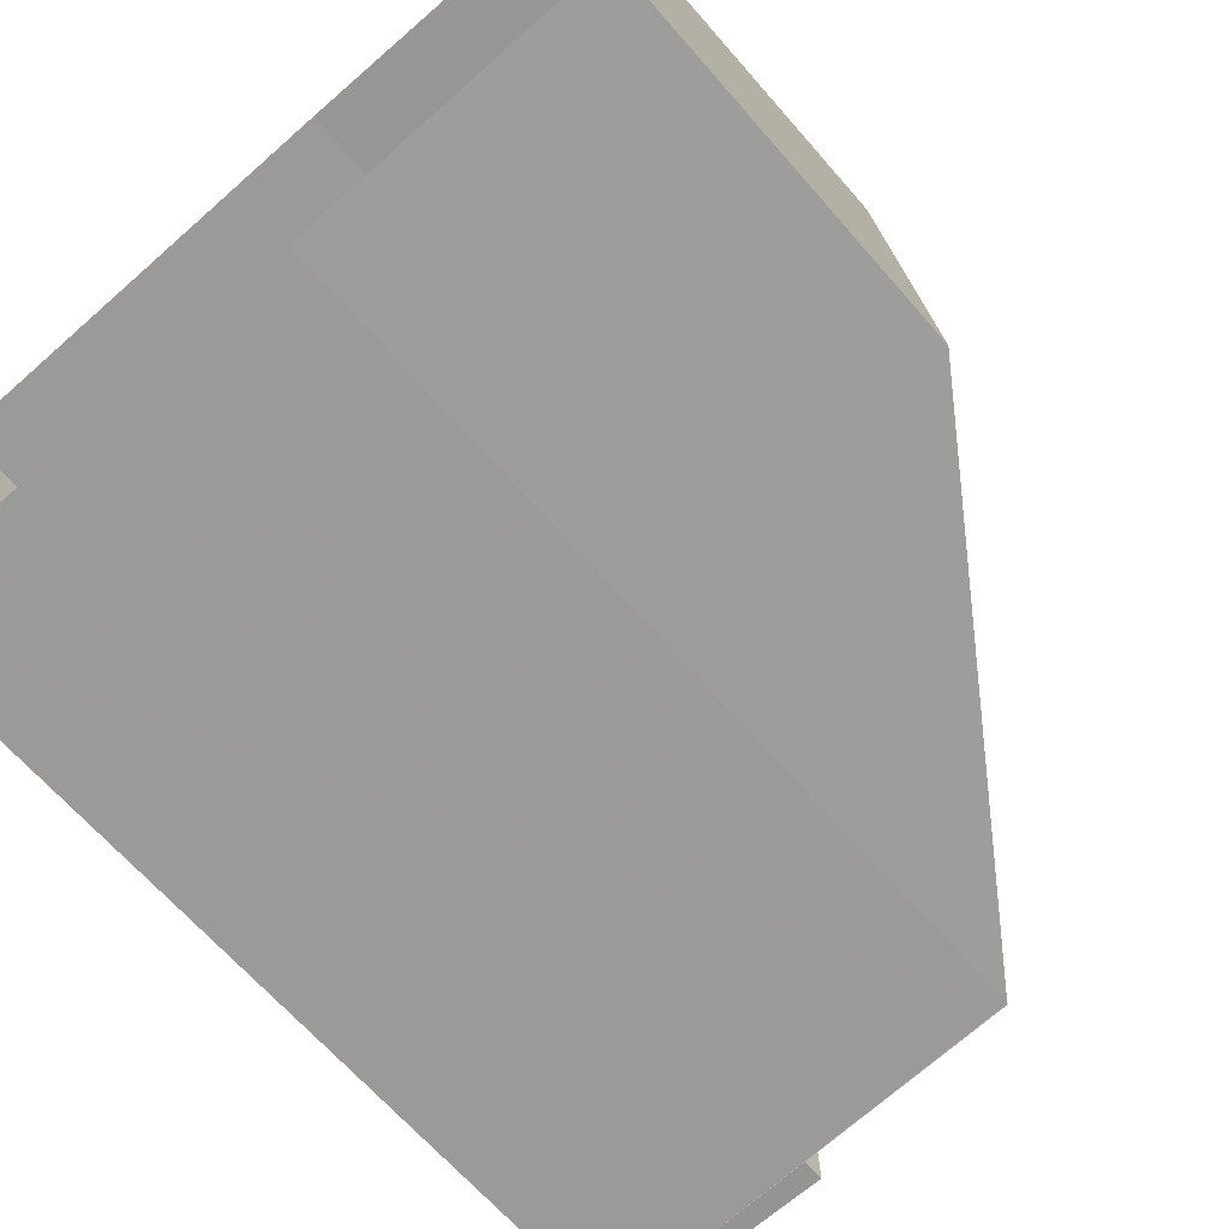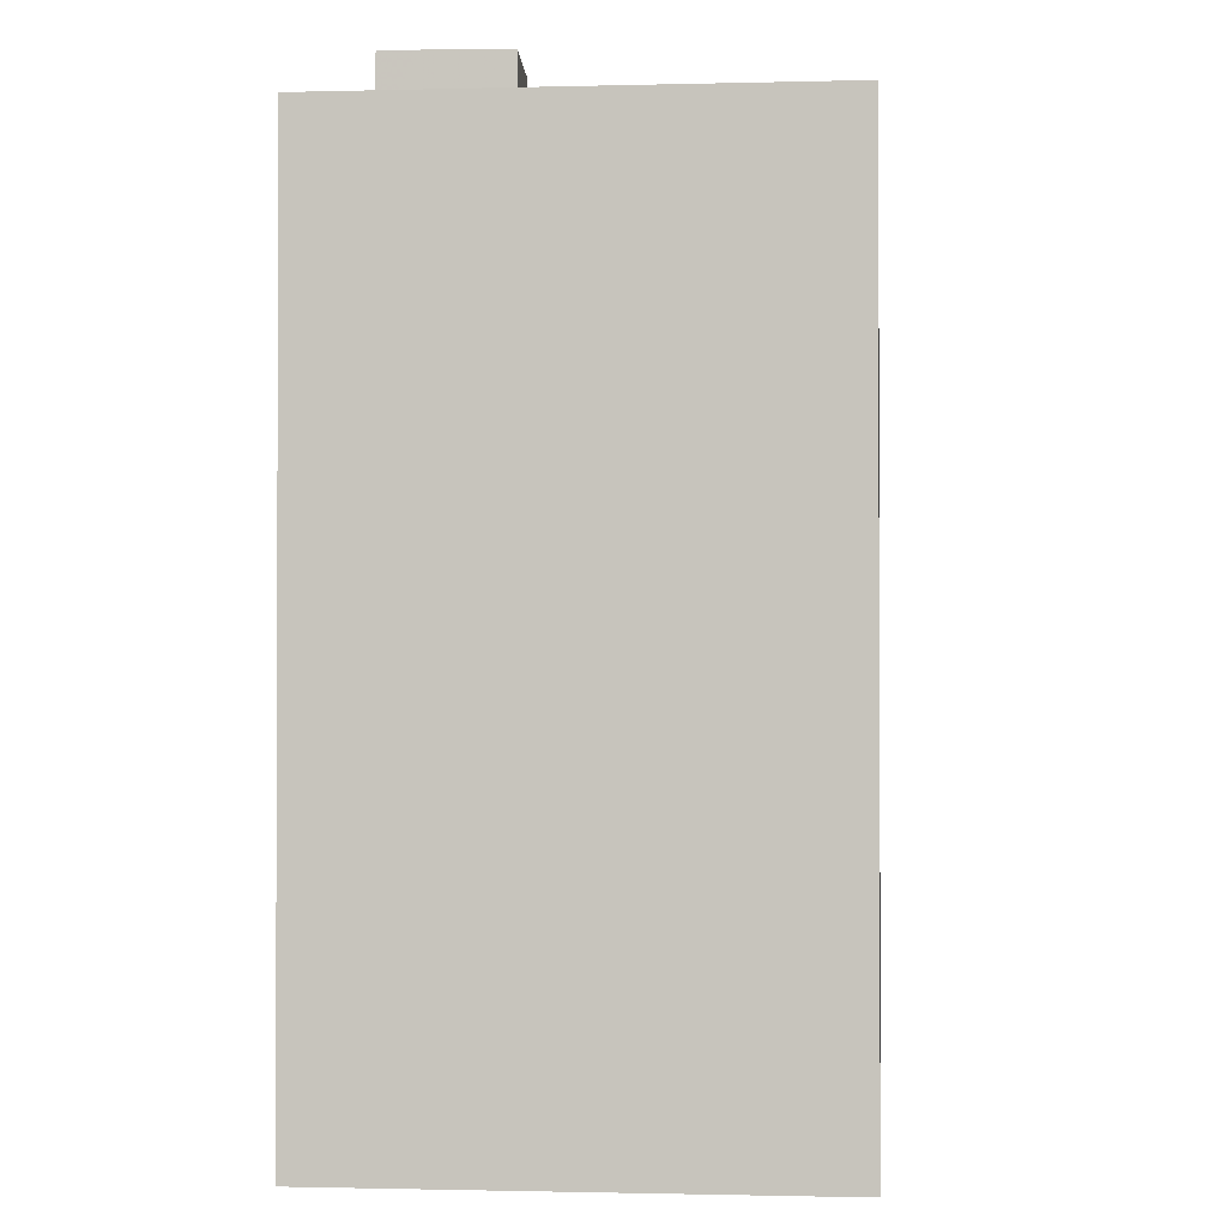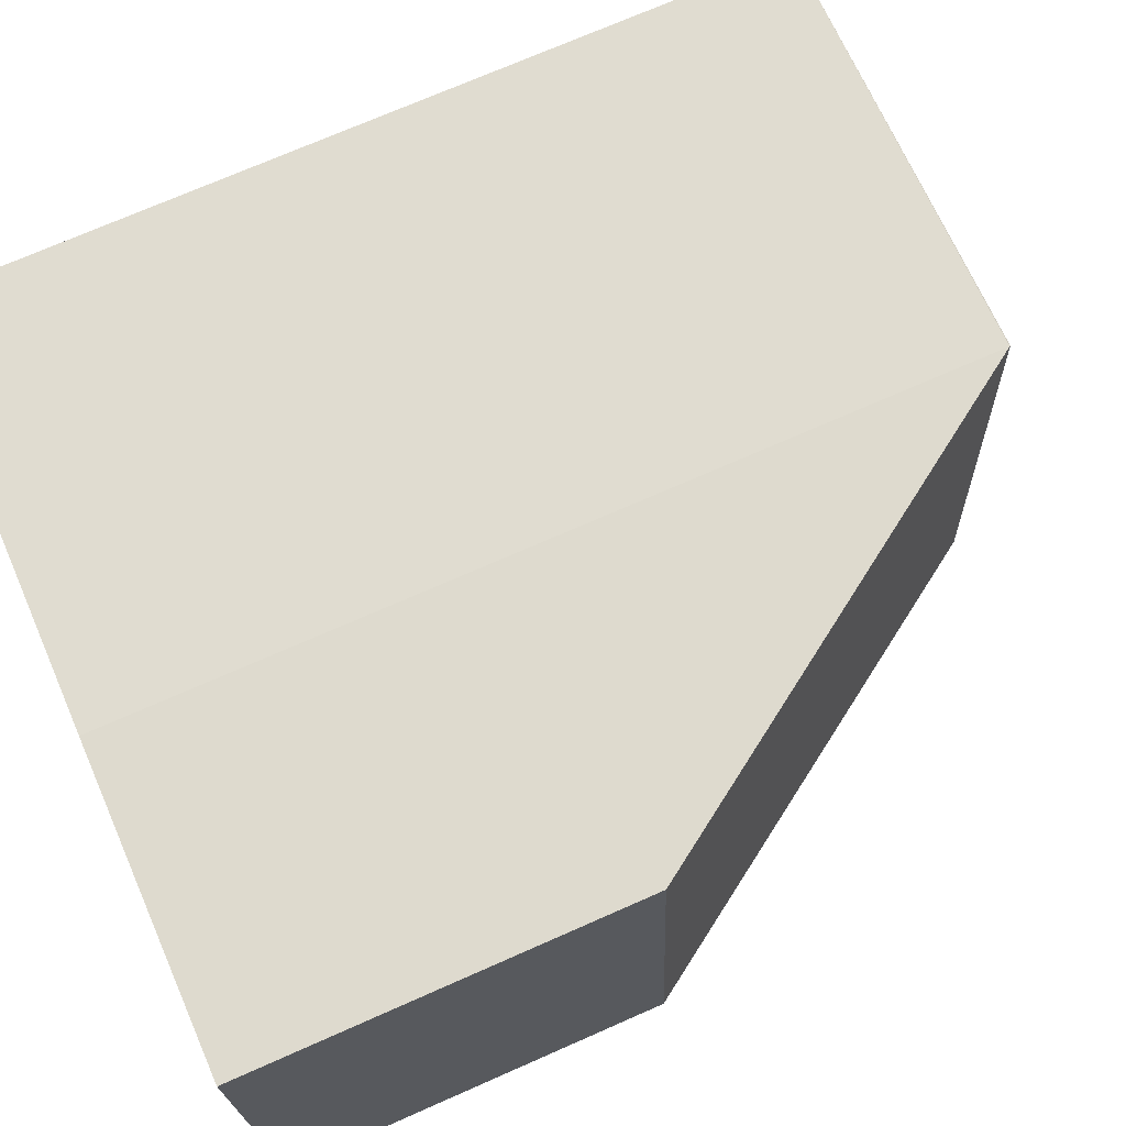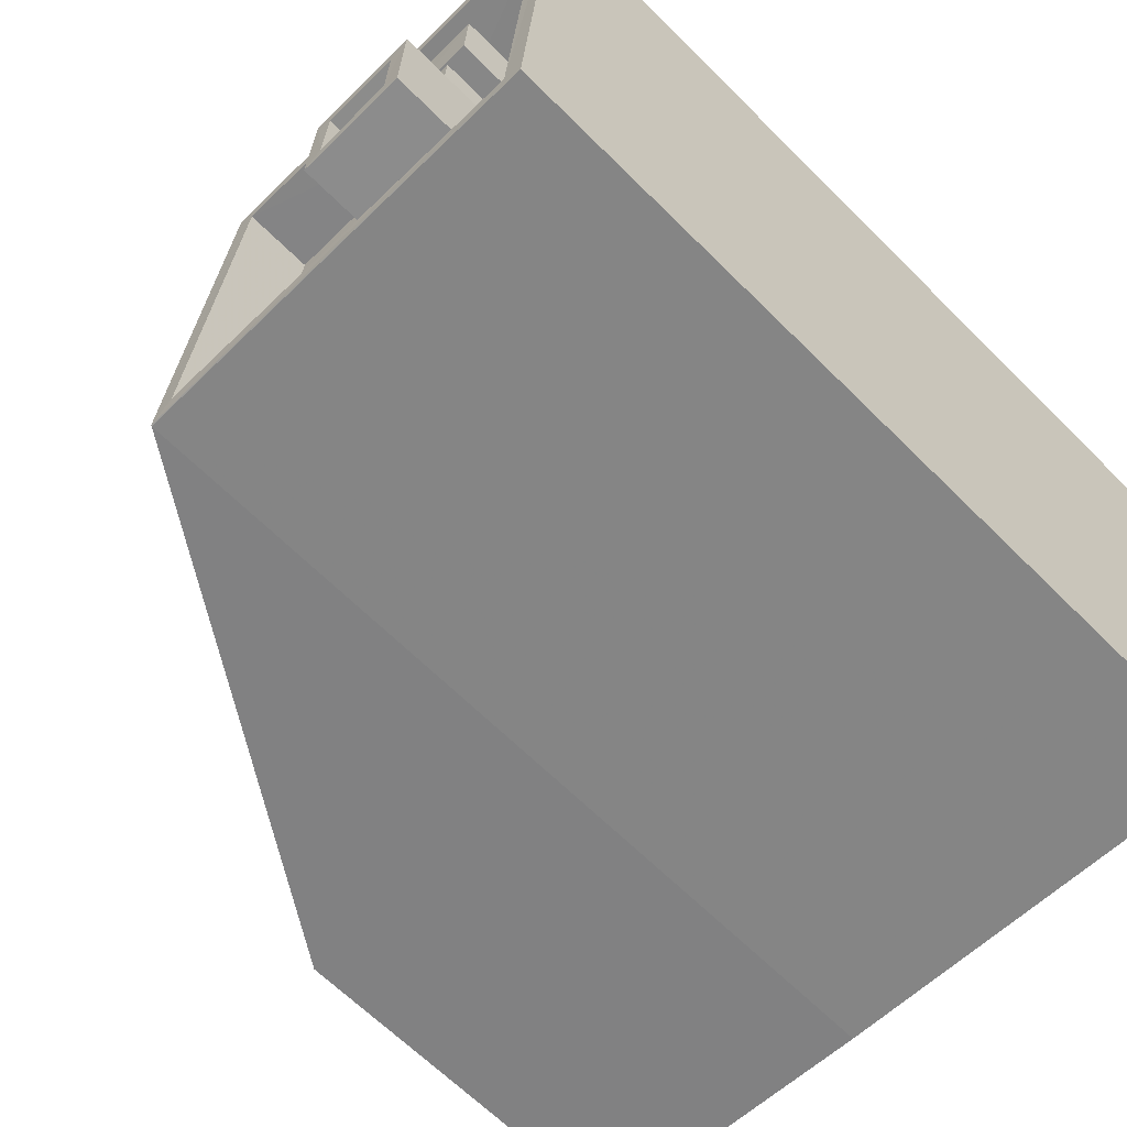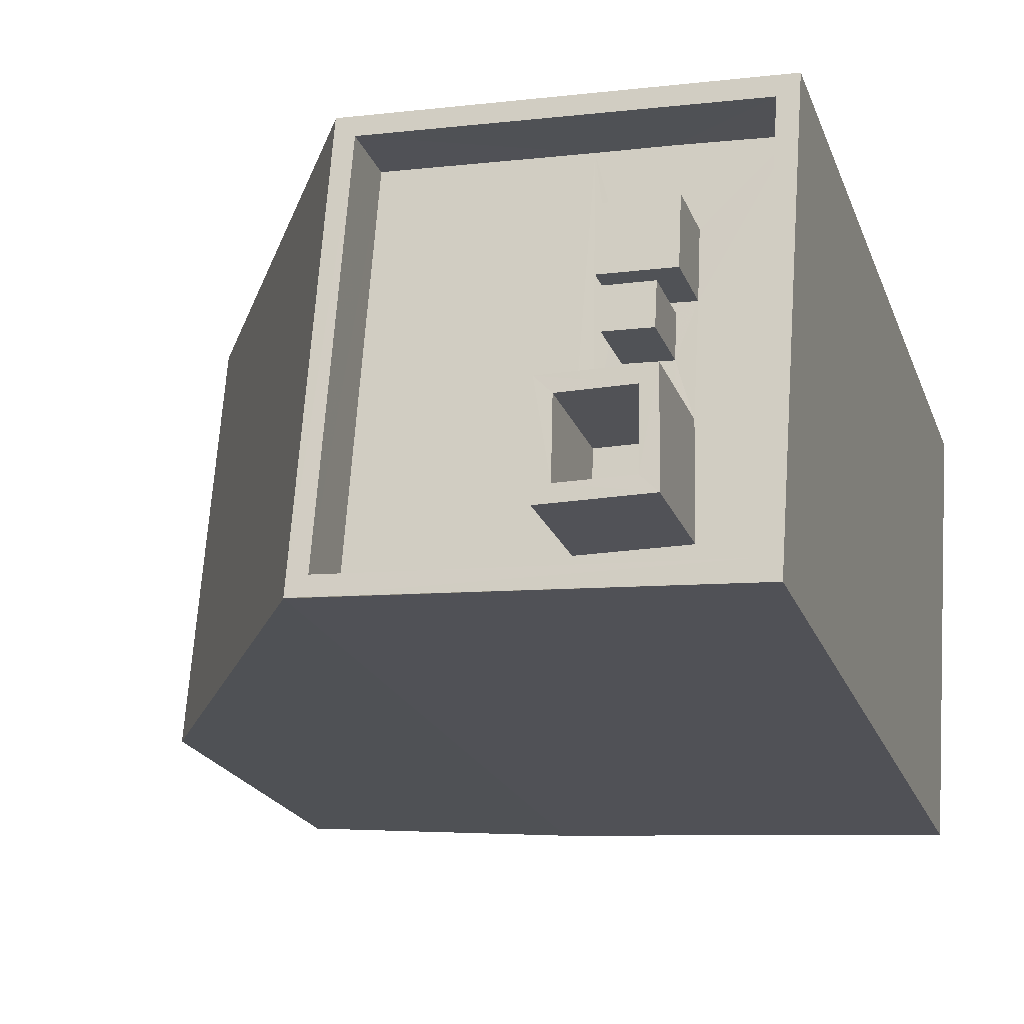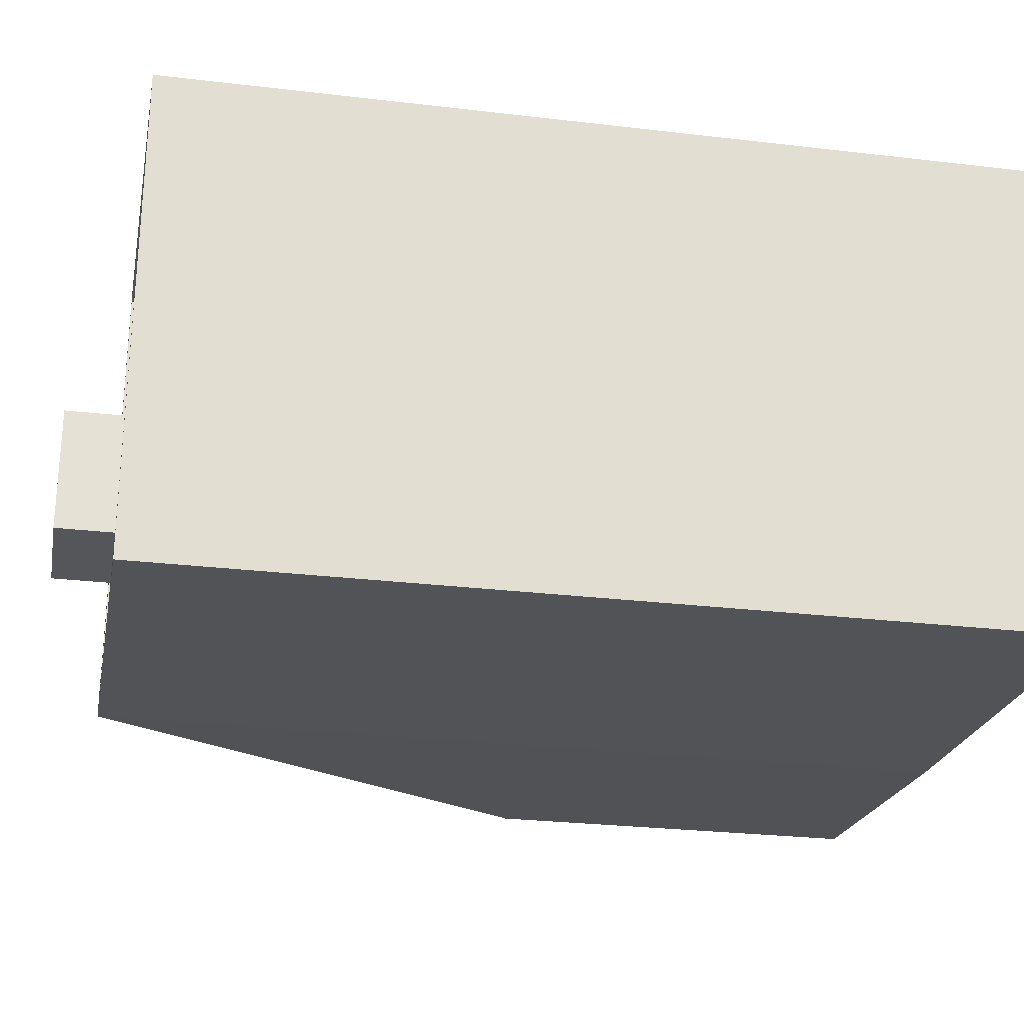
<metadata>
{"format":"obj","ext":"obj","renderer":"f3d","projection":"perspective","resolution":1024,"background":"white","views":[{"elev":-66.2,"azim":-139.0,"up":"+Y"},{"elev":-1.3,"azim":91.2,"up":"+Z"},{"elev":73.0,"azim":-113.7,"up":"+Y"},{"elev":-65.1,"azim":45.0,"up":"+Y"},{"elev":-21.8,"azim":17.6,"up":"+Y"},{"elev":-26.6,"azim":79.4,"up":"+Y"}]}
</metadata>
<code>
v -8.922e+04 -1.001e+05 2.062
v -8.922e+04 -1.001e+05 2.063
v -8.923e+04 -1.001e+05 2.064
v -8.924e+04 -1.001e+05 2.064
v -8.923e+04 -1.001e+05 2.063
v -8.923e+04 -1.001e+05 2.063
v -8.922e+04 -1.001e+05 14.35
v -8.922e+04 -1.001e+05 14.35
v -8.922e+04 -1.001e+05 14.35
v -8.922e+04 -1.001e+05 14.35
v -8.923e+04 -1.001e+05 14.33
v -8.923e+04 -1.001e+05 14.33
v -8.923e+04 -1.001e+05 14.33
v -8.923e+04 -1.001e+05 14.33
v -8.923e+04 -1.001e+05 14.33
v -8.923e+04 -1.001e+05 14.33
v -8.923e+04 -1.001e+05 14.33
v -8.923e+04 -1.001e+05 14.33
v -8.923e+04 -1.001e+05 14.35
v -8.923e+04 -1.001e+05 14.35
v -8.923e+04 -1.001e+05 14.35
v -8.923e+04 -1.001e+05 14.35
v -8.922e+04 -1.001e+05 13.35
v -8.922e+04 -1.001e+05 13.35
v -8.923e+04 -1.001e+05 13.35
v -8.923e+04 -1.001e+05 13.35
v -8.923e+04 -1.001e+05 13.35
v -8.923e+04 -1.001e+05 13.35
v -8.923e+04 -1.001e+05 13.35
v -8.923e+04 -1.001e+05 13.35
v -8.923e+04 -1.001e+05 13.35
v -8.923e+04 -1.001e+05 13.35
v -8.923e+04 -1.001e+05 13.35
v -8.923e+04 -1.001e+05 13.35
v -8.923e+04 -1.001e+05 13.35
v -8.923e+04 -1.001e+05 13.35
v -8.923e+04 -1.001e+05 13.35
v -8.923e+04 -1.001e+05 13.35
v -8.923e+04 -1.001e+05 13.35
v -8.923e+04 -1.001e+05 13.35
v -8.923e+04 -1.001e+05 13.35
v -8.923e+04 -1.001e+05 13.35
v -8.923e+04 -1.001e+05 15.1
v -8.923e+04 -1.001e+05 15.1
v -8.923e+04 -1.001e+05 15.1
v -8.923e+04 -1.001e+05 15.1
v -8.923e+04 -1.001e+05 15.1
v -8.923e+04 -1.001e+05 15.1
v -8.923e+04 -1.001e+05 15.1
v -8.923e+04 -1.001e+05 15.1
v -8.923e+04 -1.001e+05 13.35
v -8.923e+04 -1.001e+05 13.35
v -8.923e+04 -1.001e+05 13.35
v -8.923e+04 -1.001e+05 13.35
v -8.923e+04 -1.001e+05 14.34
v -8.923e+04 -1.001e+05 7.638
v -8.924e+04 -1.001e+05 7.638
v -8.923e+04 -1.001e+05 14.34
v -8.923e+04 -1.001e+05 13.35
v -8.923e+04 -1.001e+05 13.35
v -8.923e+04 -1.001e+05 13.35
v -8.923e+04 -1.001e+05 13.35
f 1 2 3
f 3 4 5
f 1 3 6
f 3 5 6
f 7 8 9
f 10 7 9
f 11 12 13
f 11 14 12
f 15 16 17
f 15 18 16
f 7 19 8
f 9 20 21
f 10 9 21
f 21 20 19
f 22 19 7
f 21 19 22
f 23 24 25
f 23 26 27
f 28 29 27
f 30 29 28
f 31 24 32
f 31 32 33
f 34 30 28
f 35 36 37
f 36 24 31
f 38 35 37
f 39 40 41
f 40 36 35
f 23 42 26
f 39 25 40
f 23 25 42
f 26 28 27
f 25 24 36
f 25 36 40
f 43 44 45
f 46 47 48
f 46 49 44
f 48 47 50
f 45 44 49
f 49 46 48
f 51 52 53
f 54 51 53
f 55 56 57
f 55 58 56
f 45 47 43
f 45 50 47
f 33 32 59
f 39 60 34
f 32 30 59
f 61 30 34
f 41 60 39
f 62 37 61
f 38 37 62
f 59 30 61
f 60 62 61
f 60 61 34
f 24 10 32
f 32 10 30
f 30 21 29
f 30 10 21
f 62 11 13
f 62 60 11
f 40 14 41
f 14 11 41
f 11 60 41
f 26 43 47
f 28 26 47
f 57 4 3
f 55 57 3
f 35 12 14
f 40 35 14
f 36 16 18
f 36 31 16
f 10 24 23
f 7 10 23
f 49 52 45
f 49 53 52
f 59 17 33
f 17 16 33
f 16 31 33
f 6 58 1
f 58 20 9
f 1 58 9
f 22 27 29
f 21 22 29
f 50 54 48
f 50 51 54
f 48 53 49
f 48 54 53
f 56 6 5
f 56 58 6
f 58 19 20
f 58 55 19
f 9 2 1
f 9 8 2
f 28 47 34
f 47 46 34
f 34 46 39
f 46 25 39
f 42 25 46
f 44 42 46
f 7 23 27
f 22 7 27
f 43 42 44
f 43 26 42
f 55 2 8
f 8 19 55
f 3 2 55
f 57 5 4
f 57 56 5
f 52 50 45
f 52 51 50
f 38 13 12
f 12 35 38
f 62 13 38
f 61 15 17
f 59 61 17
f 36 18 37
f 18 15 37
f 15 61 37

</code>
